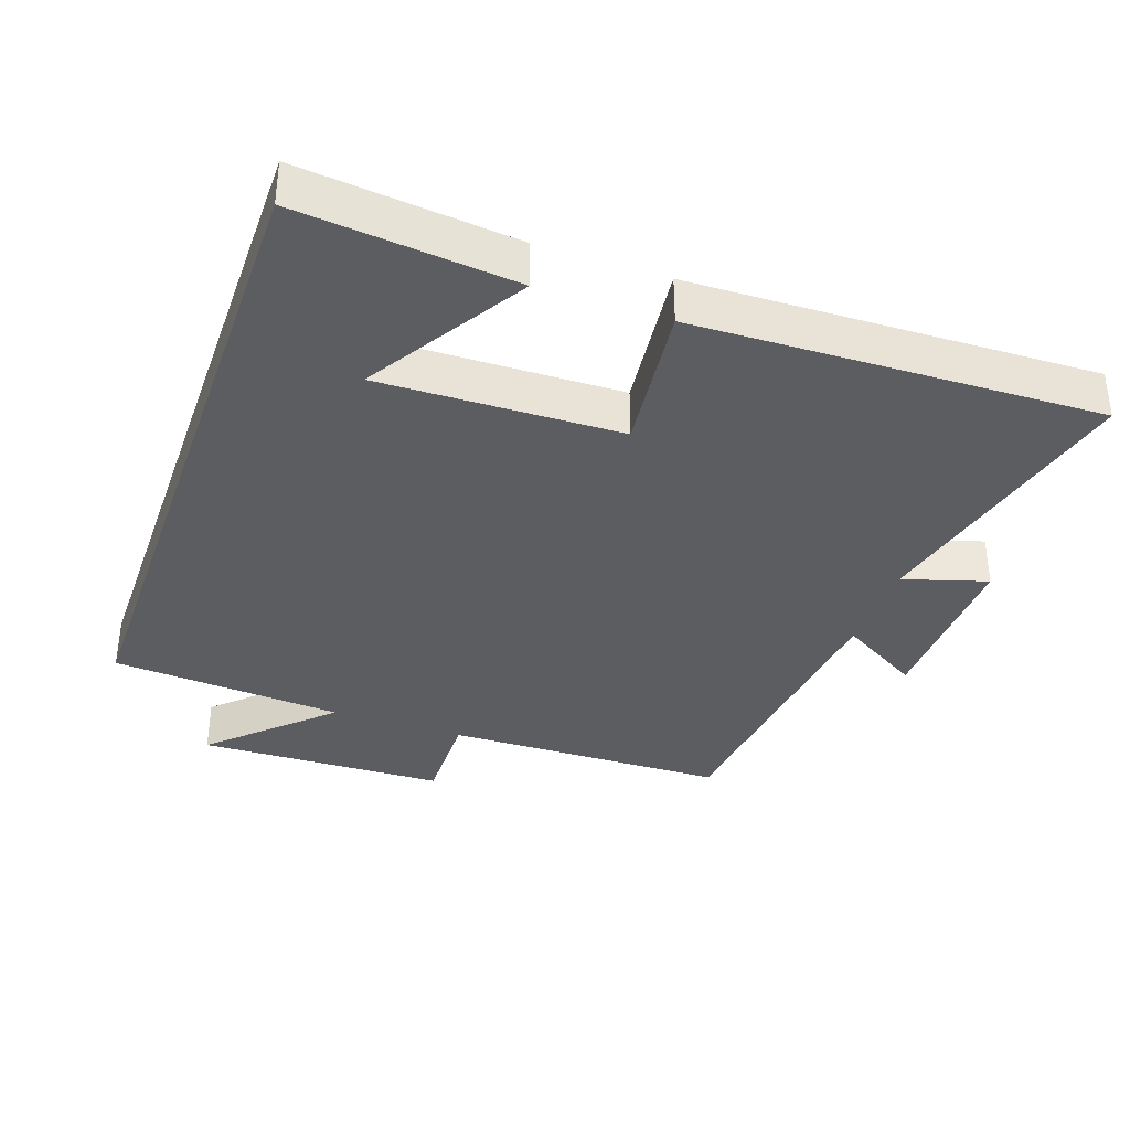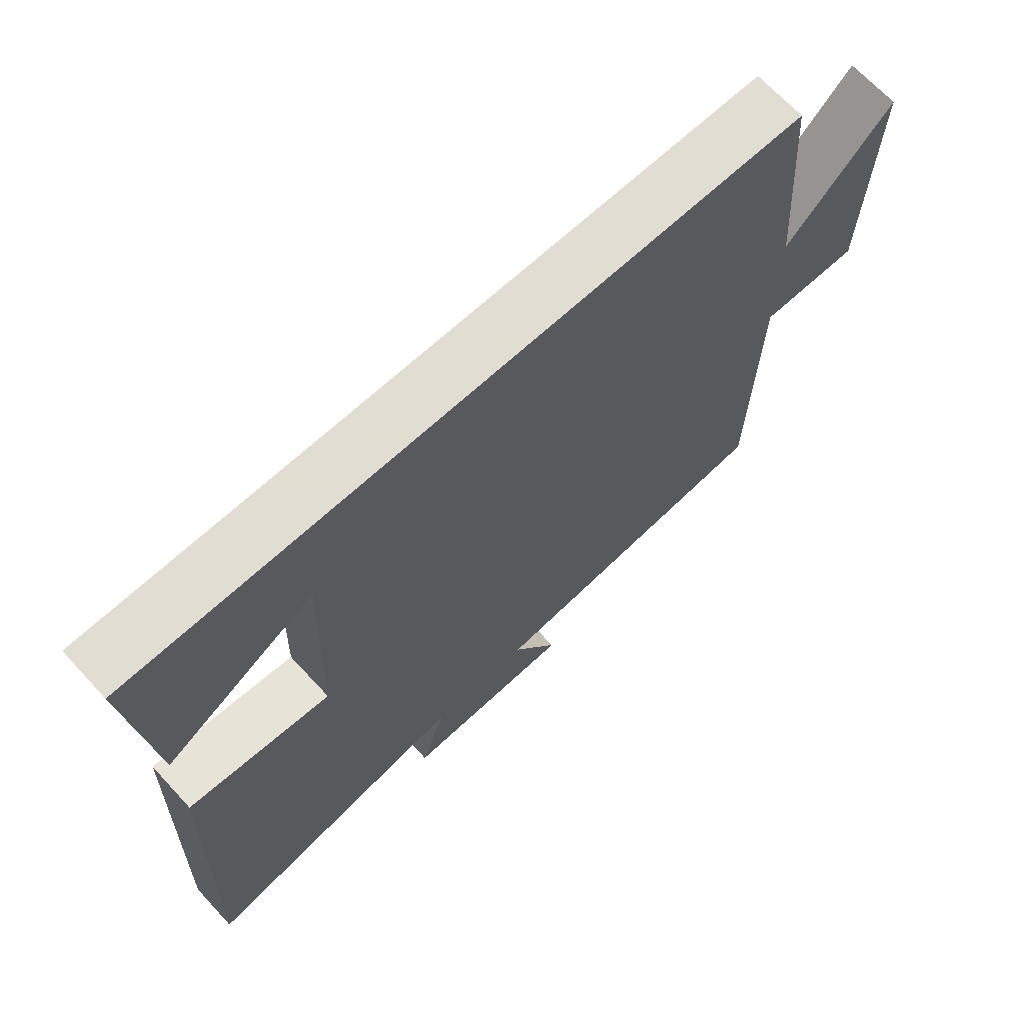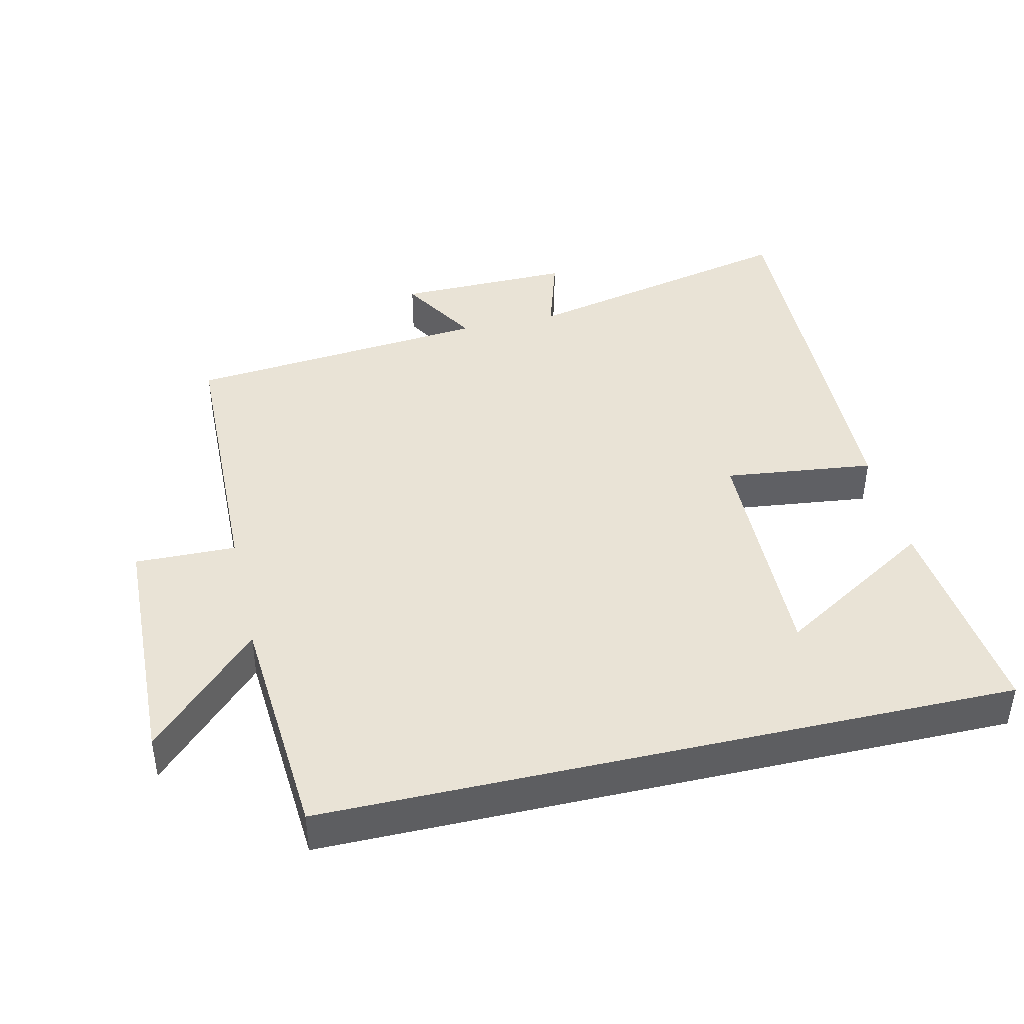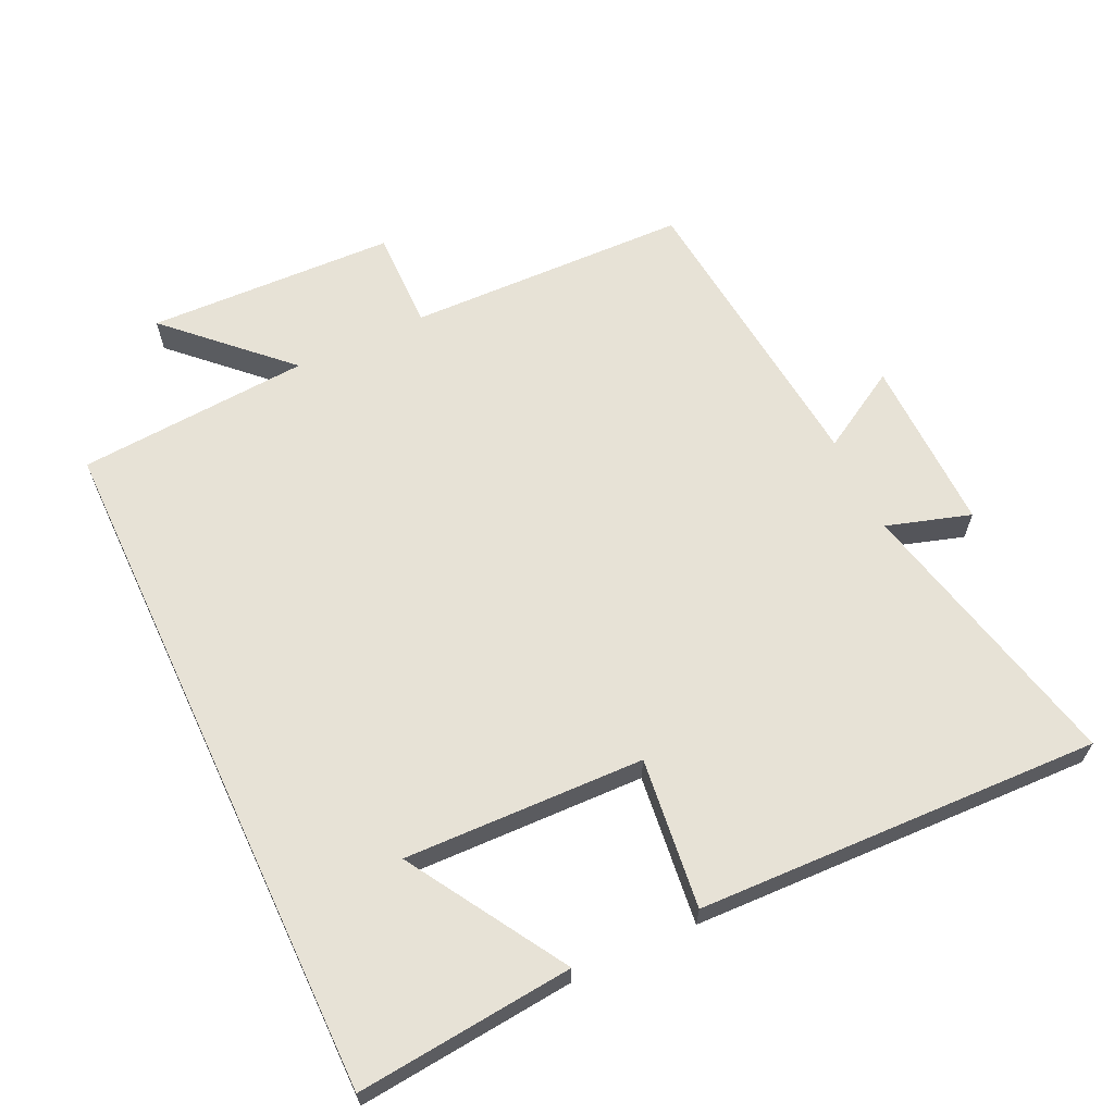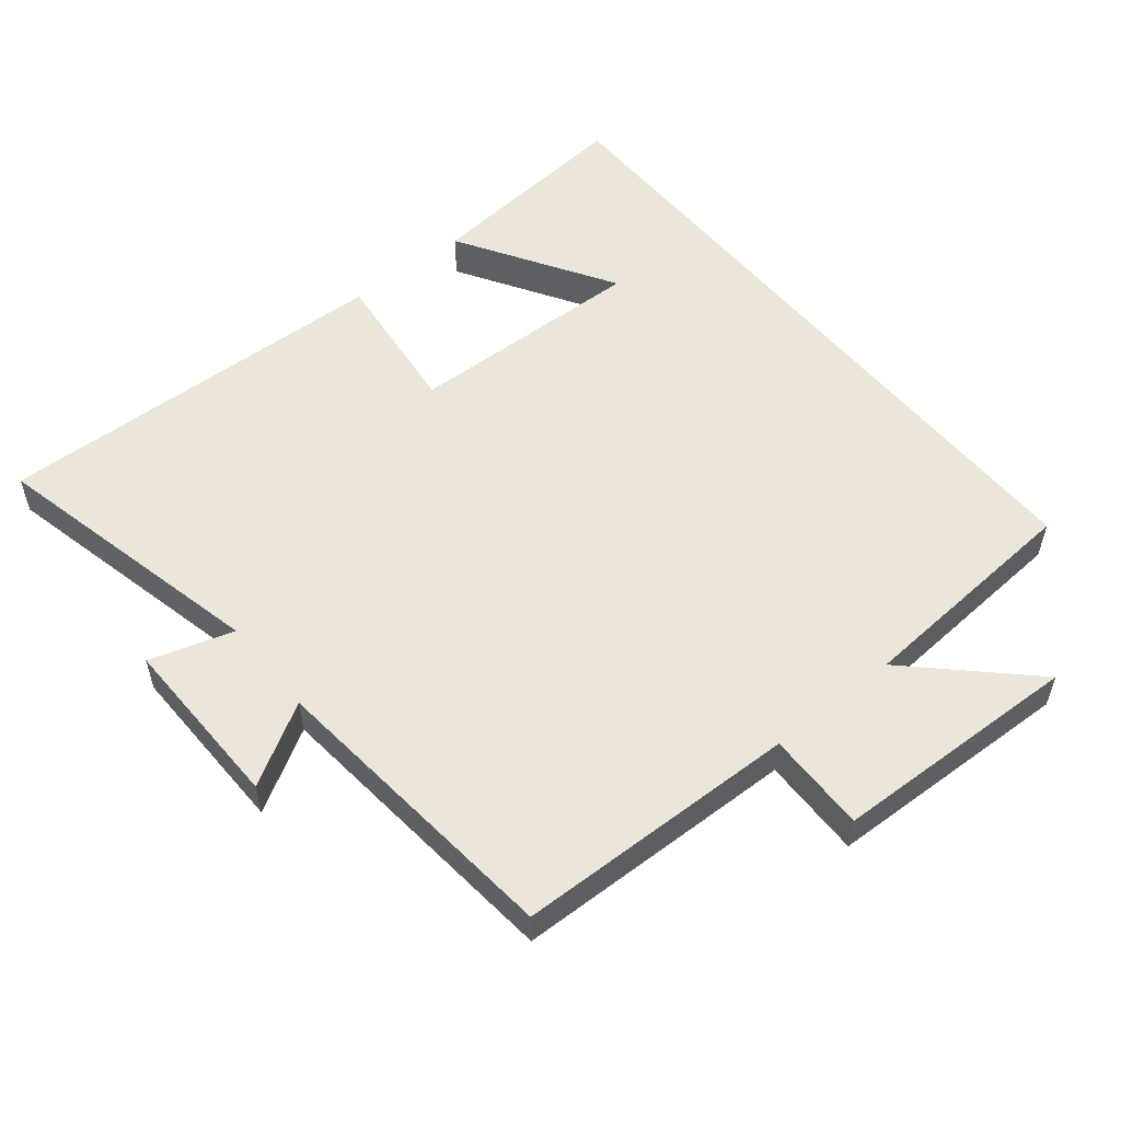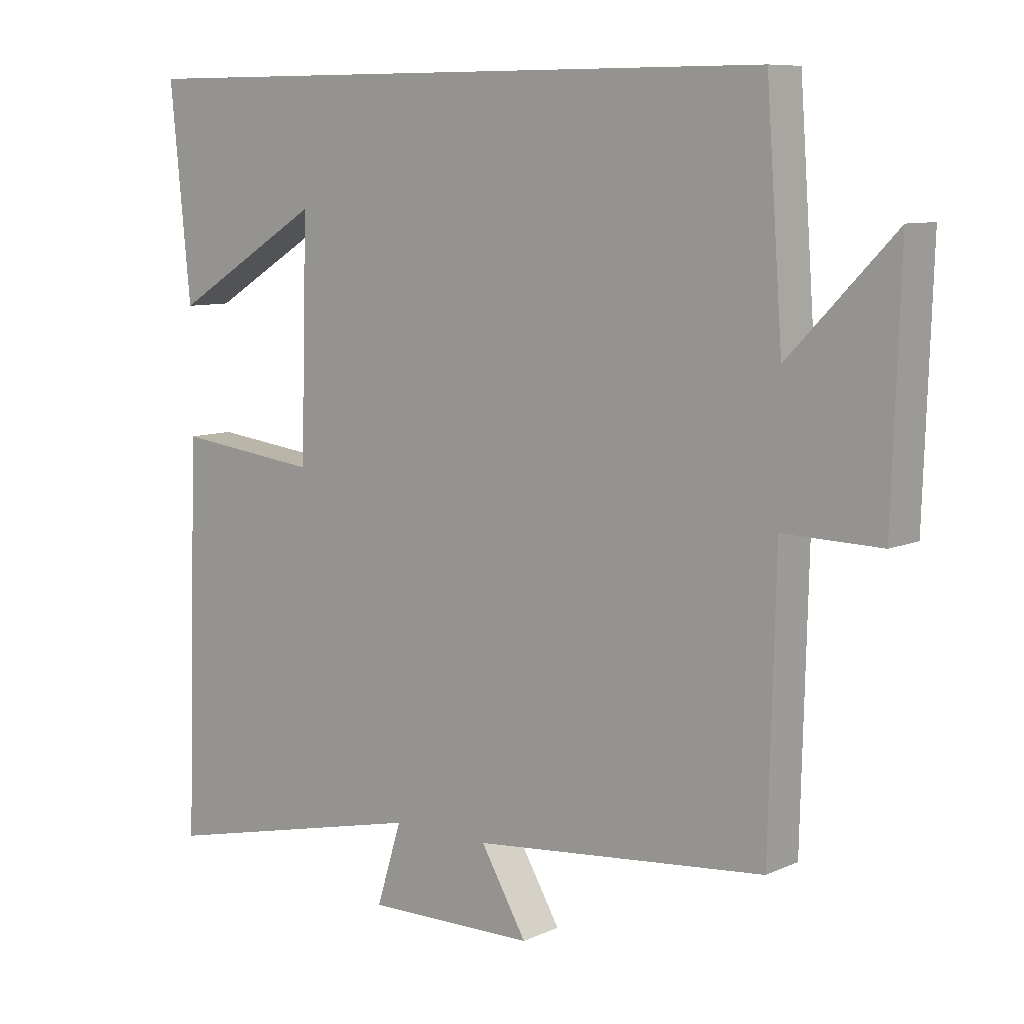
<metadata>
{"format":"obj","ext":"obj","renderer":"f3d","projection":"perspective","resolution":1024,"background":"white","views":[{"elev":-35.9,"azim":70.5,"up":"+Y"},{"elev":68.1,"azim":137.2,"up":"+Z"},{"elev":42.0,"azim":-13.1,"up":"+Y"},{"elev":63.5,"azim":64.8,"up":"+Y"},{"elev":54.6,"azim":-129.1,"up":"+Y"},{"elev":8.6,"azim":-140.1,"up":"+Z"}]}
</metadata>
<code>
v 0.531 0.07 0.5
v 0.5 0.07 0.183
v 0.27 0.07 0.323
v 0.28 0.07 -0.029
v 0.5 0.07 -0.003
v 0.52 0.07 -0.595
v 0.106 0.07 -0.5
v 0.144 0.07 -0.623
v -0.114 0.07 -0.619
v -0.044 0.07 -0.5
v -0.49 0.07 -0.456
v -0.5 0.07 -0.04
v -0.648 0.07 -0.043
v -0.66 0.07 0.323
v -0.5 0.07 0.158
v -0.475 0.07 0.5
v 0.531 0 0.5
v 0.5 0 0.183
v 0.27 0 0.323
v 0.28 0 -0.029
v 0.5 0 -0.003
v 0.52 0 -0.595
v 0.106 0 -0.5
v 0.144 0 -0.623
v -0.114 0 -0.619
v -0.044 0 -0.5
v -0.49 0 -0.456
v -0.5 0 -0.04
v -0.648 0 -0.043
v -0.66 0 0.323
v -0.5 0 0.158
v -0.475 0 0.5
f 15 16 1
f 12 13 14 15
f 10 11 12 15
f 7 8 9 10
f 7 10 15
f 4 5 6 7
f 3 4 7 15
f 1 2 3
f 1 3 15
f 17 32 31
f 31 30 29 28
f 31 28 27 26
f 26 25 24 23
f 31 26 23
f 23 22 21 20
f 31 23 20 19
f 19 18 17
f 31 19 17
f 1 17 18 2
f 2 18 19 3
f 3 19 20 4
f 4 20 21 5
f 5 21 22 6
f 6 22 23 7
f 7 23 24 8
f 8 24 25 9
f 9 25 26 10
f 10 26 27 11
f 11 27 28 12
f 12 28 29 13
f 13 29 30 14
f 14 30 31 15
f 15 31 32 16
f 16 32 17 1

</code>
